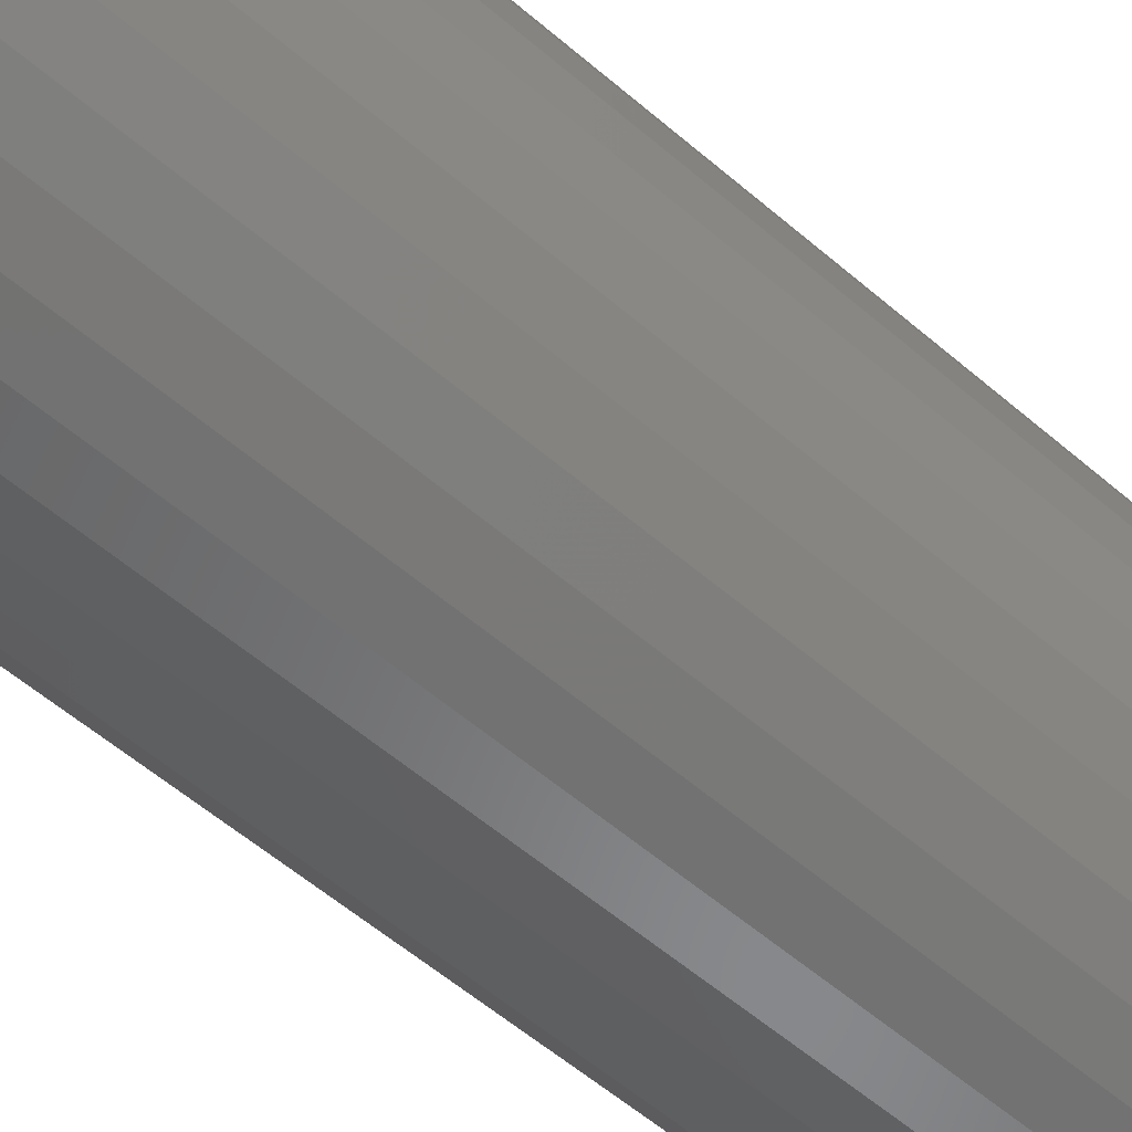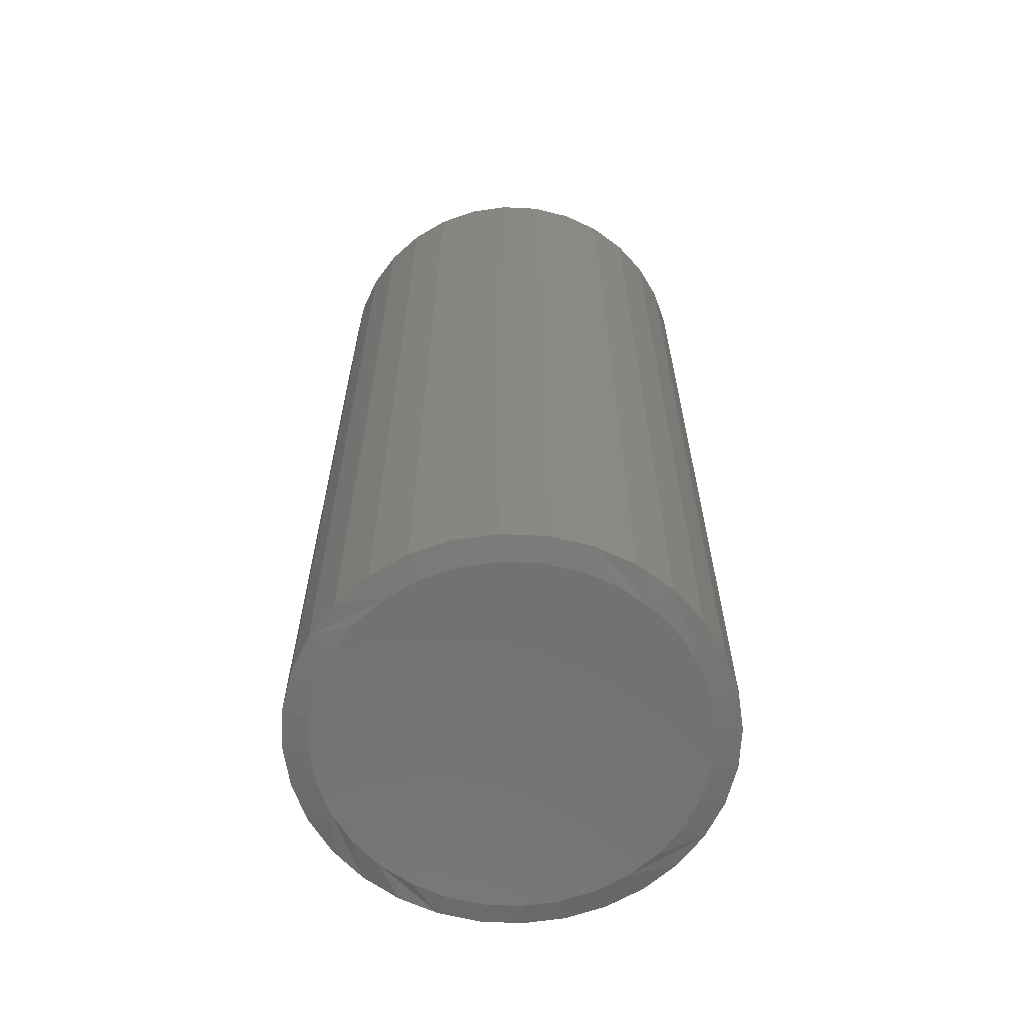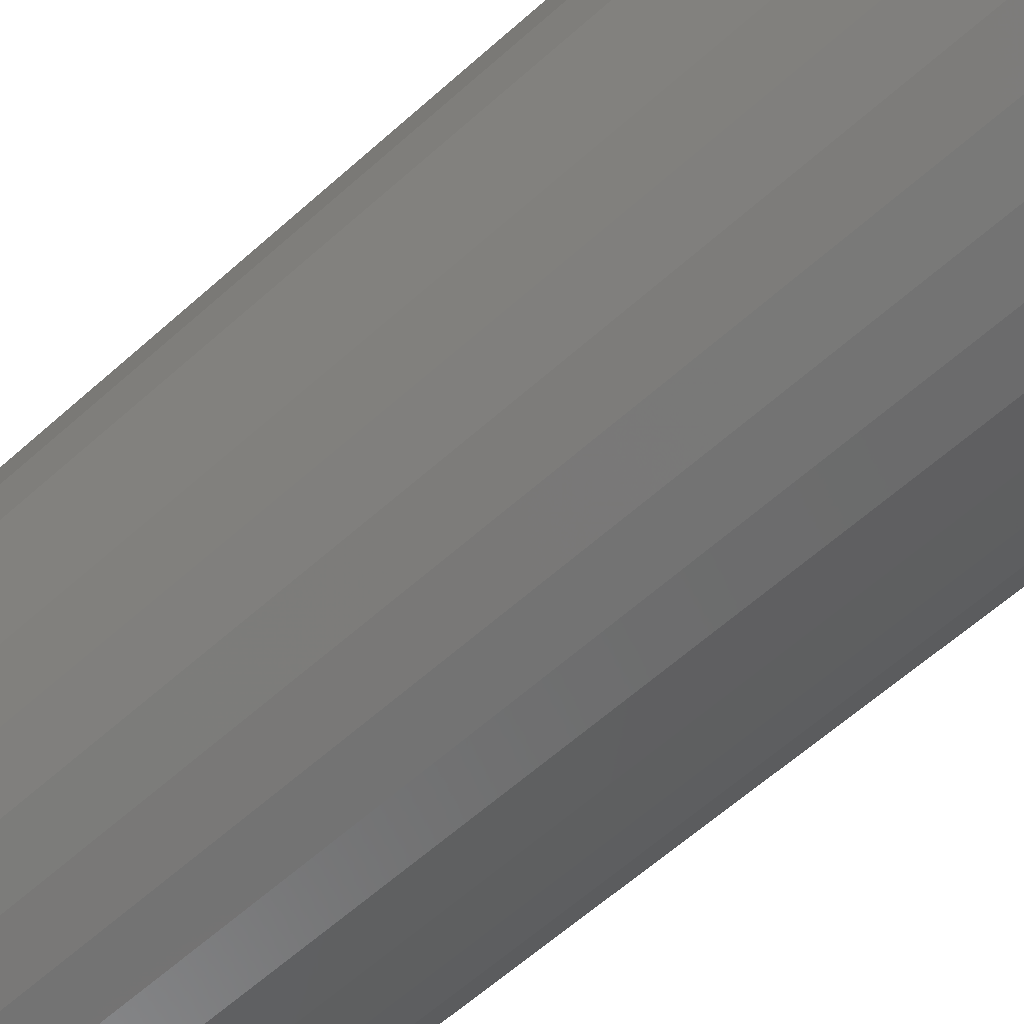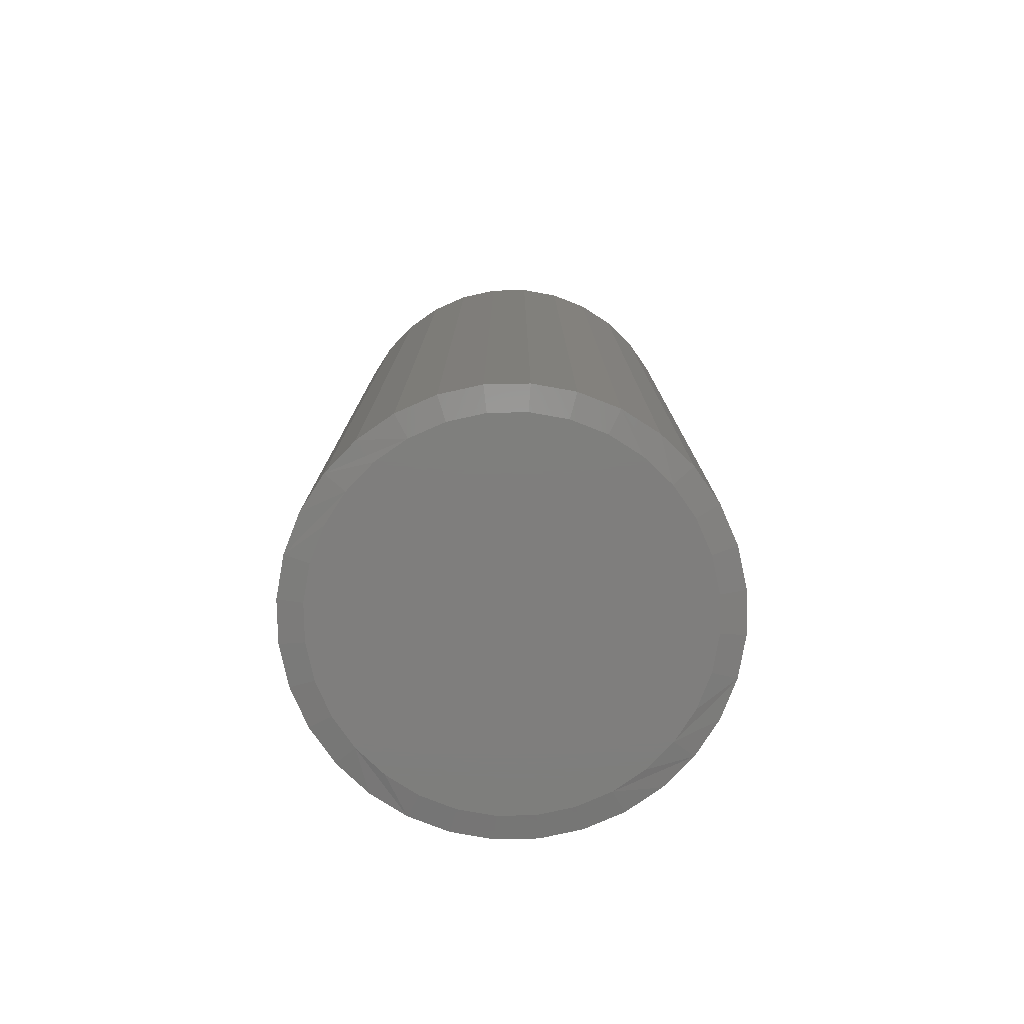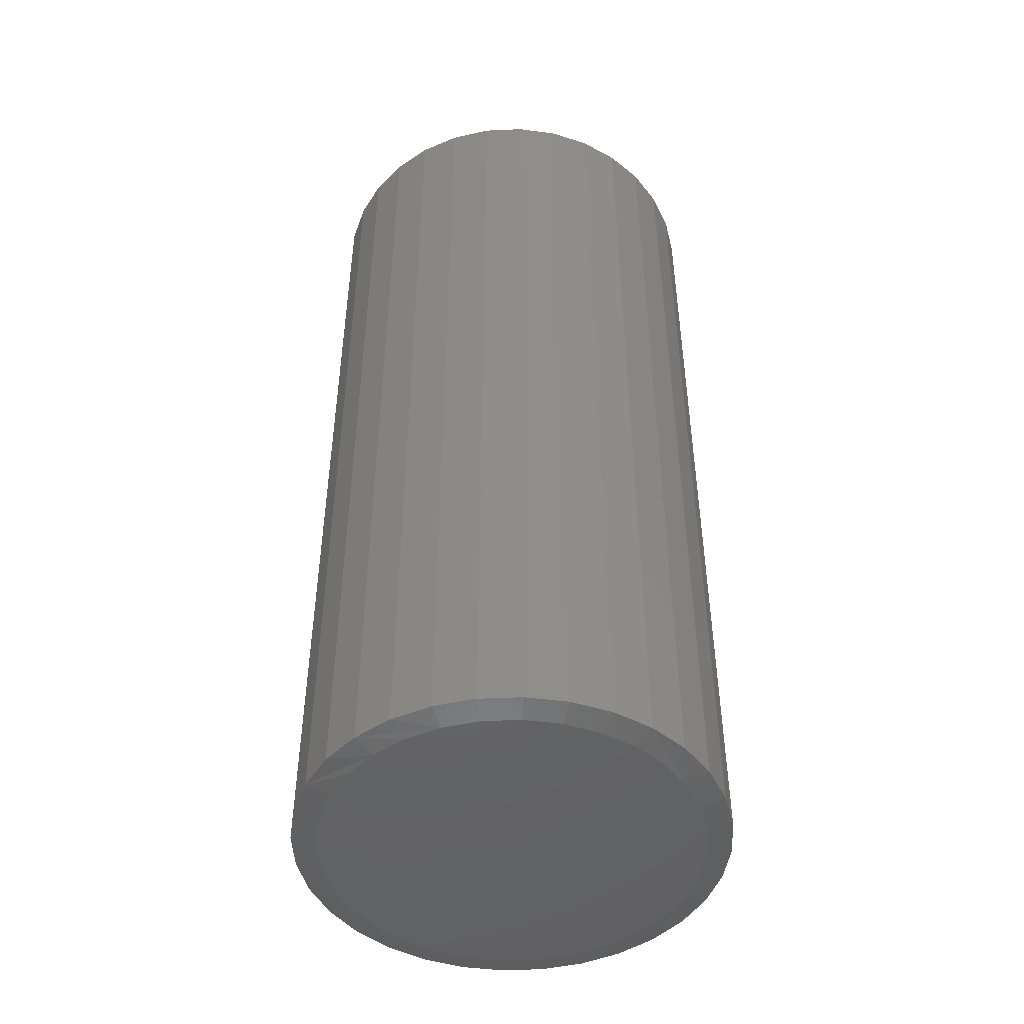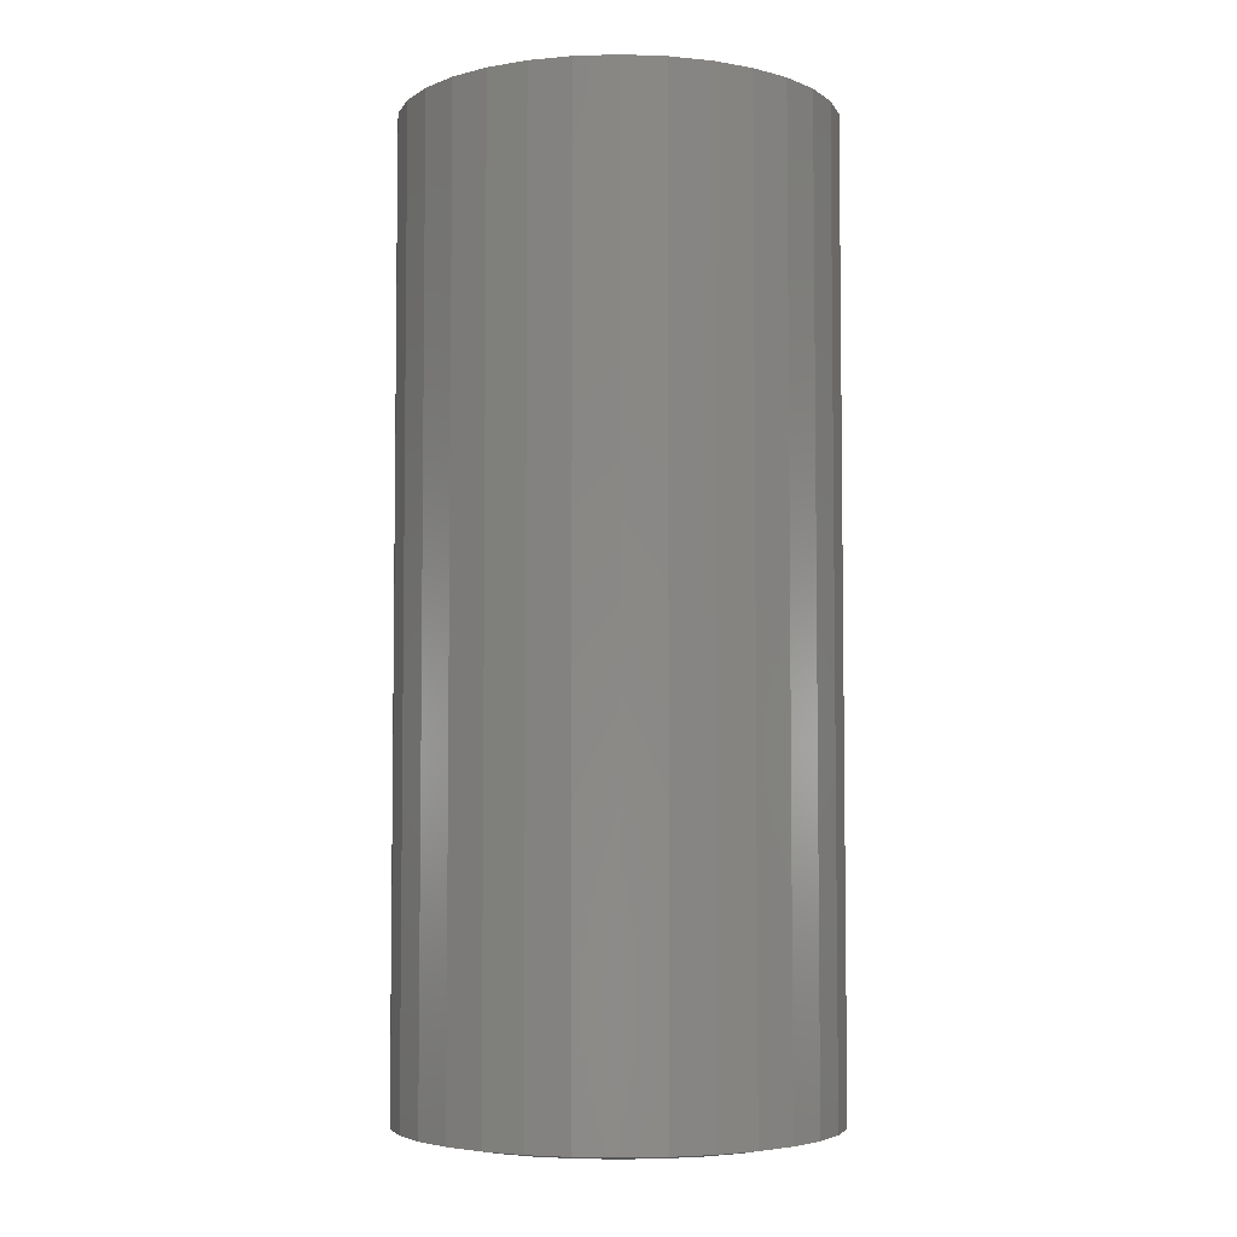
<metadata>
{"format":"stl","ext":"stl","renderer":"f3d","projection":"perspective","resolution":1024,"background":"white","views":[{"elev":-59.3,"azim":48.8,"up":"+Z"},{"elev":-63.6,"azim":47.8,"up":"+Y"},{"elev":-61.7,"azim":132.3,"up":"+Z"},{"elev":-78.4,"azim":141.8,"up":"+Y"},{"elev":-47.2,"azim":132.2,"up":"+Y"},{"elev":-4.7,"azim":-112.9,"up":"+Y"}]}
</metadata>
<code>
# stl→obj: 96 verts, 188 faces
v -0.05496 -0.75 0.2932
v 0.06055 -0.75 0.2932
v 0.002797 -0.75 0.2988
v 0.1161 -0.75 0.2763
v -0.1105 -0.75 0.2763
v 0.1673 -0.75 0.249
v -0.1617 -0.75 0.249
v 0.2121 -0.75 0.2121
v -0.2065 -0.75 0.2121
v 0.249 -0.75 0.1673
v -0.2434 -0.75 0.1673
v 0.2763 -0.75 0.1161
v -0.2707 -0.75 0.1161
v 0.2932 -0.75 0.06055
v -0.2876 -0.75 0.06055
v 0.2988 -0.75 0.002796
v -0.2933 -0.75 0.002798
v 0.2932 -0.75 -0.05496
v -0.2876 -0.75 -0.05496
v 0.2763 -0.75 -0.1105
v -0.2707 -0.75 -0.1105
v 0.249 -0.75 -0.1617
v -0.2434 -0.75 -0.1617
v 0.2121 -0.75 -0.2065
v -0.2065 -0.75 -0.2065
v 0.1673 -0.75 -0.2434
v -0.1617 -0.75 -0.2434
v 0.1161 -0.75 -0.2707
v -0.1105 -0.75 -0.2707
v 0.06055 -0.75 -0.2876
v -0.05496 -0.75 -0.2876
v 0.002798 -0.75 -0.2933
v 0.3379 0.75 0.002796
v 0.3379 -0.7422 0.002796
v 0.3315 0.75 -0.06258
v 0.3315 -0.7422 -0.06258
v 0.3124 0.75 -0.1254
v 0.3124 -0.7422 -0.1254
v 0.2814 0.75 -0.1834
v 0.2814 -0.7422 -0.1834
v 0.2398 0.75 -0.2342
v 0.2398 -0.7422 -0.2342
v 0.189 0.75 -0.2758
v 0.189 -0.7422 -0.2758
v 0.131 0.75 -0.3068
v 0.131 -0.7422 -0.3068
v 0.06817 0.75 -0.3259
v 0.06817 -0.7422 -0.3259
v 0.002796 0.75 -0.3323
v 0.002796 -0.7422 -0.3323
v -0.06258 0.75 -0.3259
v -0.06258 -0.7422 -0.3259
v -0.1254 0.75 -0.3068
v -0.1254 -0.7422 -0.3068
v -0.1834 0.75 -0.2758
v -0.1834 -0.7422 -0.2758
v -0.2342 0.75 -0.2342
v -0.2342 -0.7422 -0.2342
v -0.2758 0.75 -0.1834
v -0.2758 -0.7422 -0.1834
v -0.3068 0.75 -0.1254
v -0.3068 -0.7422 -0.1254
v -0.3259 0.75 -0.06258
v -0.3259 -0.7422 -0.06258
v -0.3323 0.75 0.002796
v -0.3323 -0.7422 0.002796
v -0.3259 0.75 0.06817
v -0.3259 -0.7422 0.06817
v -0.3068 0.75 0.131
v -0.3068 -0.7422 0.131
v -0.2758 0.75 0.189
v -0.2758 -0.7422 0.189
v -0.2342 0.75 0.2398
v -0.2342 -0.7422 0.2398
v -0.1834 0.75 0.2814
v -0.1834 -0.7422 0.2814
v -0.1254 0.75 0.3124
v -0.1254 -0.7422 0.3124
v -0.06258 0.75 0.3315
v -0.06258 -0.7422 0.3315
v 0.002796 0.75 0.3379
v 0.002796 -0.7422 0.3379
v 0.06817 0.75 0.3315
v 0.06817 -0.7422 0.3315
v 0.131 0.75 0.3124
v 0.131 -0.7422 0.3124
v 0.189 0.75 0.2814
v 0.189 -0.7422 0.2814
v 0.2398 0.75 0.2398
v 0.2398 -0.7422 0.2398
v 0.2814 0.75 0.189
v 0.2814 -0.7422 0.189
v 0.3124 0.75 0.131
v 0.3124 -0.7422 0.131
v 0.3315 0.75 0.06817
v 0.3315 -0.7422 0.06817
f 1 2 3
f 2 1 4
f 4 1 5
f 4 5 6
f 6 5 7
f 6 7 8
f 8 7 9
f 8 9 10
f 10 9 11
f 10 11 12
f 12 11 13
f 12 13 14
f 14 13 15
f 14 15 16
f 16 15 17
f 16 17 18
f 18 17 19
f 18 19 20
f 20 19 21
f 20 21 22
f 22 21 23
f 22 23 24
f 24 23 25
f 24 25 26
f 26 25 27
f 26 27 28
f 28 27 29
f 28 29 30
f 30 29 31
f 30 31 32
f 33 34 35
f 35 34 36
f 35 36 37
f 37 36 38
f 37 38 39
f 39 38 40
f 39 40 41
f 41 40 42
f 41 42 43
f 43 42 44
f 43 44 45
f 45 44 46
f 45 46 47
f 47 46 48
f 47 48 49
f 49 48 50
f 49 50 51
f 51 50 52
f 51 52 53
f 53 52 54
f 53 54 55
f 55 54 56
f 55 56 57
f 57 56 58
f 57 58 59
f 59 58 60
f 59 60 61
f 61 60 62
f 61 62 63
f 63 62 64
f 63 64 65
f 65 64 66
f 65 66 67
f 67 66 68
f 67 68 69
f 69 68 70
f 69 70 71
f 71 70 72
f 71 72 73
f 73 72 74
f 73 74 75
f 75 74 76
f 75 76 77
f 77 76 78
f 77 78 79
f 79 78 80
f 79 80 81
f 81 80 82
f 81 82 83
f 83 82 84
f 83 84 85
f 85 84 86
f 85 86 87
f 87 86 88
f 87 88 89
f 89 88 90
f 89 90 91
f 91 90 92
f 91 92 93
f 93 92 94
f 93 94 95
f 95 94 96
f 95 96 33
f 33 96 34
f 14 94 12
f 10 90 8
f 82 80 2
f 6 86 4
f 3 80 1
f 3 2 80
f 5 76 7
f 9 72 11
f 16 34 96
f 16 96 94
f 16 94 14
f 66 17 15
f 66 15 13
f 66 13 68
f 90 10 92
f 92 10 12
f 92 12 94
f 86 6 88
f 88 6 8
f 88 8 90
f 82 2 84
f 84 2 4
f 84 4 86
f 76 5 78
f 78 5 1
f 78 1 80
f 72 9 74
f 74 9 7
f 74 7 76
f 68 13 70
f 70 13 11
f 70 11 72
f 19 62 21
f 23 58 25
f 50 48 31
f 27 54 29
f 32 48 30
f 32 31 48
f 28 44 26
f 24 40 22
f 17 66 64
f 17 64 62
f 17 62 19
f 34 16 18
f 34 18 20
f 34 20 36
f 58 23 60
f 60 23 21
f 60 21 62
f 54 27 56
f 56 27 25
f 56 25 58
f 50 31 52
f 52 31 29
f 52 29 54
f 44 28 46
f 46 28 30
f 46 30 48
f 40 24 42
f 42 24 26
f 42 26 44
f 36 20 38
f 38 20 22
f 38 22 40
f 81 83 79
f 49 51 47
f 47 51 53
f 47 53 45
f 45 53 55
f 45 55 43
f 43 55 57
f 43 57 41
f 41 57 59
f 41 59 39
f 39 59 61
f 39 61 37
f 37 61 63
f 37 63 35
f 35 63 65
f 35 65 33
f 33 65 67
f 33 67 95
f 95 67 69
f 95 69 93
f 93 69 71
f 93 71 91
f 91 71 73
f 91 73 89
f 89 73 75
f 89 75 87
f 87 75 77
f 87 77 85
f 85 77 79
f 85 79 83

</code>
